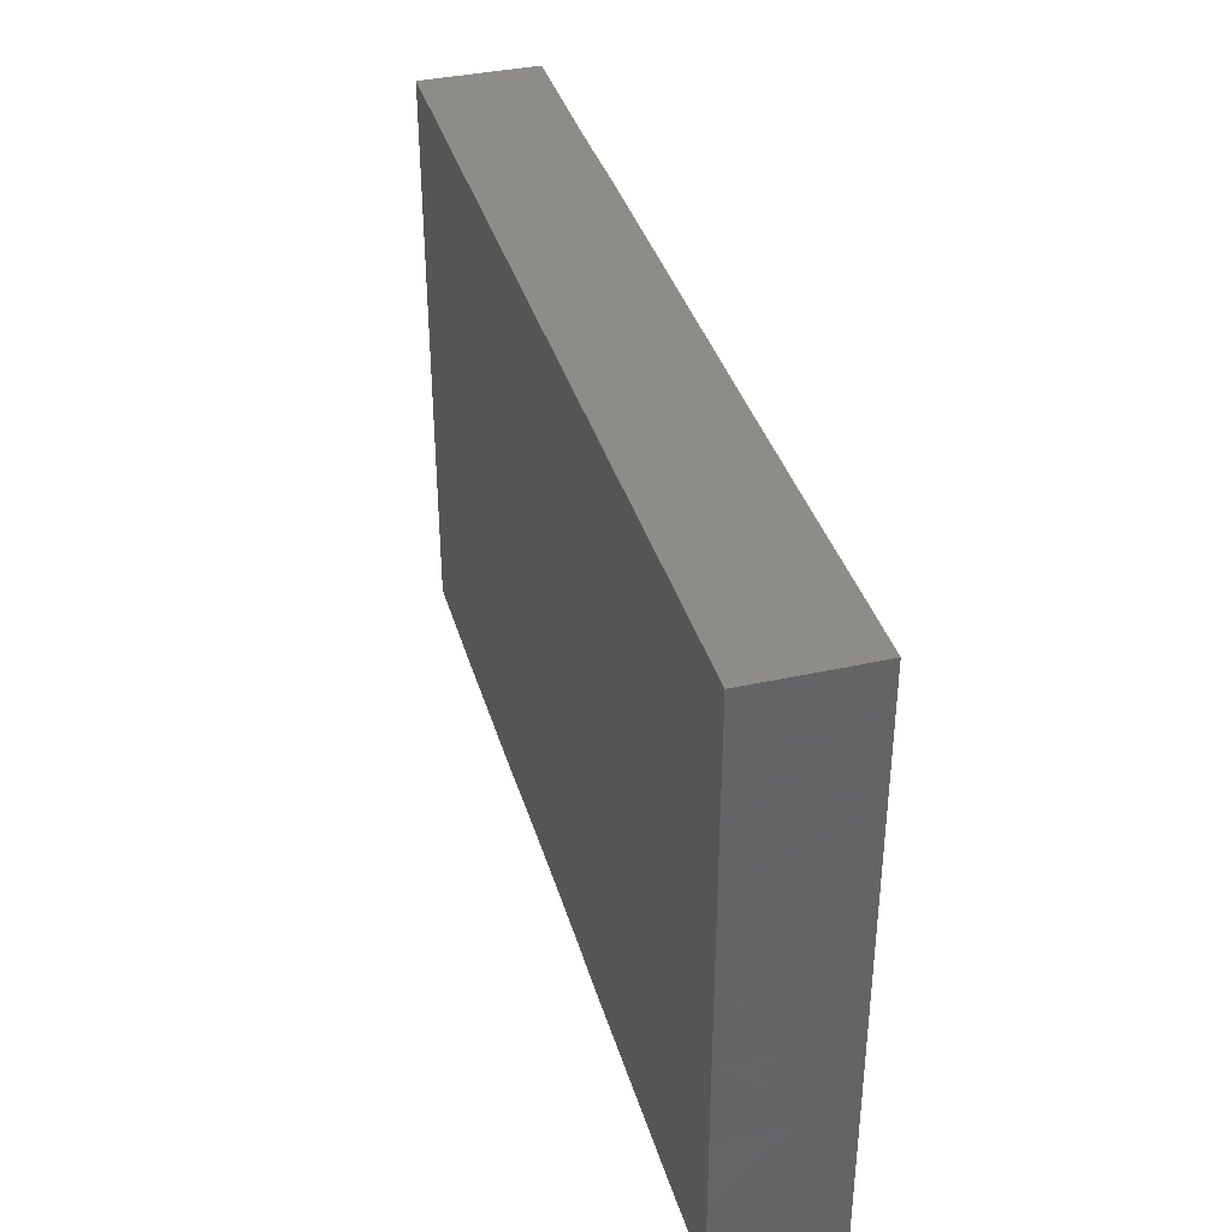
<metadata>
{"format":"stl","ext":"stl","renderer":"f3d","projection":"perspective","resolution":1024,"background":"white","views":[{"elev":37.3,"azim":-105.9,"up":"+Y"}]}
</metadata>
<code>
# stl→obj: 389 verts, 774 faces
v -0.09783 0.06193 -0.01264
v -0.09776 0.04939 -0.01264
v -0.09783 0.06193 0.001029
v 0.05319 0.05036 0.01264
v 0.06256 0.04546 0.01264
v 0.06217 0.06182 0.01264
v -0.09783 -0.04066 0.01264
v -0.07882 -0.04158 0.01264
v -0.08809 -0.03074 0.01264
v -0.0785 0.04181 0.01264
v -0.082 0.06193 0.01264
v -0.09783 0.03519 0.01264
v 0.04268 0.03794 -0.01264
v 0.0547 0.04911 -0.01264
v 0.05817 0.03629 -0.01264
v 0.06732 0.02823 0.01264
v 0.07915 0.02513 0.01264
v 0.07316 0.03803 0.01264
v -0.04692 0.04088 0.01264
v -0.06422 0.0421 0.01264
v -0.06034 0.03306 0.01264
v 0.006601 0.01352 -0.01264
v 0.005535 0.003818 -0.01264
v -0.005076 0.003717 -0.01264
v 0.01564 0.04088 0.01264
v 0.02282 0.03097 0.01264
v 0.03329 0.03964 0.01264
v 0.04235 -0.06193 0.0001741
v 0.04969 -0.06193 0.007486
v 0.03475 -0.06193 0.01264
v -0.08822 -0.05223 0.01264
v -0.09783 -0.0519 0.01264
v -0.08801 -0.06193 0.01264
v -0.0782 -0.06193 0.01264
v 0.08576 -0.06193 -0.01269
v 0.08538 -0.04572 -0.01264
v 0.09783 -0.0514 -0.01264
v 0.03932 0.06193 0.0004774
v 0.03128 0.06193 -0.01264
v 0.02211 0.06193 0.0009014
v -0.003631 -0.06193 0.01264
v 0.01593 -0.05275 0.01264
v -0.0001128 -0.04245 0.01264
v -0.09783 -0.06193 0.001144
v -0.09783 -0.04614 -0.01264
v -0.02417 0.06193 0.00595
v -0.02892 0.06193 -0.01264
v -0.03123 0.06193 -0.001776
v 0.09783 -0.01751 0.003038
v 0.09783 -0.0331 0.003425
v 0.09783 -0.0235 -0.01264
v 0.0392 -0.04336 0.01264
v 0.03008 -0.04141 0.01264
v 0.08544 0.04311 0.01264
v 0.07781 0.06182 0.01264
v 0.07245 0.05057 0.01264
v 0.0275 0.03768 -0.01264
v 0.01153 0.05364 -0.01264
v 0.01634 0.06193 -0.01264
v -0.08757 0.0476 -0.01264
v -0.09769 0.03685 -0.01264
v 0.09783 0.02453 -0.01264
v 0.08163 0.01406 -0.01264
v 0.07968 0.03064 -0.01264
v 0.06581 0.02672 -0.01264
v 0.05587 0.06193 -0.0005495
v 0.06282 0.06193 -0.01264
v 0.04692 0.06193 -0.01264
v 0.09783 -0.04976 -0.002196
v 0.09783 -0.06193 0.01264
v 0.09783 -0.06193 0
v 0.001725 -0.02697 -0.01264
v 0.02184 -0.02037 -0.01264
v 0.01907 -0.03729 -0.01264
v -0.04589 -0.06193 0.005753
v -0.05895 -0.06193 -0.0005816
v -0.03941 -0.06193 -0.001478
v -0.04692 -0.06193 -0.01275
v -0.05142 -0.06193 0.01264
v -0.06706 -0.06193 0.01264
v 0.0654 -0.06193 0.01264
v 0.08362 -0.06193 0.01264
v 0.07598 -0.05229 0.01264
v -0.06089 0.01063 -0.01264
v -0.05913 -0.004588 -0.01264
v -0.06832 0.001777 -0.01264
v 0.05677 0.01827 -0.01264
v 0.06599 0.01176 -0.01264
v 0.05079 0.02783 -0.01264
v -0.05833 0.03093 -0.01264
v -0.04566 0.02834 -0.01264
v -0.05122 0.01867 -0.01264
v -0.09783 0.008175 0.01264
v -0.08884 -0.001037 0.01264
v -0.08868 0.01227 0.01264
v -0.0782 -0.06193 -0.01275
v -0.087 -0.06193 -0.003065
v -0.08801 -0.06193 -0.01269
v -0.008809 0.04503 -0.01264
v -0.02198 0.04496 -0.01264
v -1.388e-17 0.06193 -0.01264
v -0.008283 0.02825 -0.01264
v 0.003191 0.03801 -0.01264
v 0.004746 0.02783 -0.01264
v -0.03578 -0.06193 0.01264
v -0.02671 -0.06193 -0.0005023
v -0.02463 -0.05304 -0.01264
v -0.04025 -0.05216 -0.01264
v -0.03404 -0.04419 -0.01264
v 0.04472 0.04911 -0.01264
v -0.09783 -0.0207 -0.003517
v -0.09783 -0.02944 0.003346
v -0.09783 -0.007418 0.01264
v 0.02844 -0.01268 -0.01264
v 0.0354 -0.02139 -0.01264
v -0.03731 -0.02835 -0.01264
v -0.02703 -0.03698 -0.01264
v 0.09783 -0.04159 -0.01264
v -0.005376 -0.008623 -0.01264
v 0.005626 -0.008175 -0.01264
v 0.09783 0.06193 0.0009062
v 0.09783 0.05146 0.01264
v 0.09783 0.05173 -0.002869
v 0.08358 0.05264 -0.01264
v 0.08582 0.06193 -0.01264
v 0.09783 0.04911 -0.01264
v 0.02003 0.02931 -0.01264
v 0.05018 -0.002797 -0.01264
v 0.04277 0.004471 -0.01264
v 0.0569 0.005248 -0.01264
v -0.01177 -0.03683 -0.01264
v 0.01616 -0.009329 -0.01264
v 0.01182 -0.01838 -0.01264
v -0.02038 -0.02909 -0.01264
v -0.06222 0.04164 -0.01264
v -0.0488 0.03834 -0.01264
v 0.0678 -0.06193 -0.0008289
v 0.0579 -0.06193 0.001934
v 0.0782 -0.04088 0.01264
v 0.06365 -0.04006 0.01264
v 0.01529 0.01932 -0.01264
v 0.003432 -0.03729 -0.01264
v -0.06695 0.06193 -0.01264
v -0.07364 0.06193 -0.006936
v -0.06808 0.06193 0.001509
v 0.08858 -0.06193 0.003179
v 0.09783 -0.06193 -0.01264
v -0.0209 0.02628 -0.01264
v -0.01557 -0.06193 -0.001429
v -0.02014 -0.06193 0.01264
v 0.09783 0.0397 -0.003716
v -0.09783 0.02035 0.01264
v -0.09769 0.003588 -0.01264
v 0.029 0.01924 -0.01264
v -0.06586 0.02116 -0.01264
v -0.02785 -0.004588 -0.01264
v -0.03054 0.01232 -0.01264
v -0.01267 0.01059 -0.01264
v -0.03717 0.005067 -0.01264
v -0.04349 -0.03729 -0.01264
v 0.08007 -0.01889 -0.01264
v 0.06599 -0.004588 -0.01264
v 0.0787 -0.003978 -0.01264
v 0.03912 0.0509 0.01264
v 0.04692 0.04088 0.01264
v -0.09783 -0.06193 -0.01264
v -0.06811 0.0526 -0.01264
v -0.07467 0.04359 -0.01264
v -0.06695 -0.04546 -0.01264
v -0.01004 -0.02067 0.01264
v -0.02117 -0.014 0.01264
v -0.02346 -0.0327 0.01264
v 0.0744 0.004738 -0.01264
v 0.07197 0.03657 -0.01264
v 0.01536 -0.06193 0.003471
v 0.02889 -0.06193 0.0016
v 0.06571 0.0478 -0.01264
v 0.07381 0.06193 -0.01264
v 0.07229 -0.04577 -0.01264
v 0.0737 -0.06193 -0.01275
v 0.06256 -0.06193 -0.01275
v -0.03929 0.05135 0.01264
v -0.05493 0.05135 0.01264
v -0.06857 0.05217 0.01264
v -0.07821 0.05291 0.01264
v -0.001843 -0.007021 0.01264
v -0.01807 -0.003739 0.01264
v -0.03128 -0.06193 -0.01275
v -0.05913 -0.03729 -0.01264
v -0.06745 -0.02842 -0.01264
v -0.05224 -0.02849 -0.01264
v 0.01158 -0.04604 -0.01264
v 0.02919 -0.04538 -0.01264
v 0.01979 -0.06193 -0.01264
v 0.004759 -0.06193 -0.003171
v 0.003577 -0.06193 0.0064
v -0.006057 -0.06193 0.001781
v 0.09783 0.0005783 0.01264
v 0.08801 0.01635 0.01264
v 0.08884 -0.006973 0.01264
v -0.004773 -0.06182 -0.01264
v -0.003621 -0.04711 -0.01264
v 0.003124 -0.0544 -0.01264
v 0.0816 -0.03627 -0.01264
v 0.08765 -0.04099 0.01264
v 0.09783 -0.02453 0.01264
v 0.07038 -0.01635 0.01264
v 0.07788 -0.007492 0.01264
v -0.004992 0.06193 0.002487
v -0.015 0.06193 0.01264
v -0.02734 -0.01957 -0.01264
v -0.04349 -0.02094 -0.01264
v -0.03849 -0.01166 -0.01264
v 0.02285 0.06193 0.01269
v 0.04692 0.06193 0.01275
v 0.04868 -0.03638 -0.01264
v 0.03538 -0.03494 -0.01264
v 0.05061 -0.01827 -0.01264
v -0.0473 0.06182 0.01264
v -0.06706 -0.06193 -0.01275
v -0.01589 0.06193 -0.01264
v -0.05131 0.003588 -0.01264
v -0.05098 -0.04517 -0.01264
v -0.09783 -0.0362 -0.00411
v -0.04407 -0.00333 -0.01264
v -0.06951 -0.03465 0.01264
v 0.03781 -0.05367 -0.01264
v 0.01573 -0.04129 0.01264
v 0.02346 -0.0327 0.01264
v 0.006448 -0.03275 0.01264
v -0.06294 0.06182 0.01264
v 0.09783 0.02453 0.01264
v 0.09783 0.02855 -0.004026
v 0.05818 -0.01159 -0.01264
v -0.03098 0.0434 0.01264
v -0.02062 0.05336 0.01264
v -0.03166 0.06182 0.01264
v -0.08328 -0.04603 -0.01264
v 0.04692 -0.06193 -0.01275
v -0.07467 -0.005737 -0.01264
v -0.06695 -0.01276 -0.01264
v -0.07696 -0.0531 0.01264
v 0.09783 -0.04088 0.01264
v 0.09783 -0.0514 0.01264
v 0.09783 0.03629 -0.01264
v 0.09783 0.0008341 -0.0008408
v 0.09783 -0.008575 -0.01264
v -0.06425 -0.02616 0.01264
v -0.07775 -0.02169 0.01264
v -0.0005444 0.009566 0.01264
v -0.00782 0.01635 0.01264
v -0.01557 0.007396 0.01264
v 0.04665 0.02659 0.01264
v 0.05693 0.01864 0.01264
v 0.05693 0.035 0.01264
v 0.007222 0.06193 0.002308
v 0.01094 -0.06193 0.01264
v 0.04253 -0.04546 -0.01264
v 0.04174 -0.01328 -0.01264
v 0.03193 0.001828 -0.01264
v 0.03591 0.02827 -0.01264
v -0.08259 0.03629 -0.01264
v -0.0764 0.006148 0.01264
v -0.0792 0.01568 0.01264
v -0.09783 -0.06193 0.01264
v 0.09783 0.06193 -0.01264
v 0.07188 -0.02911 -0.01264
v 0.06599 -0.03729 -0.01264
v 0.06799 0.06193 -0.001838
v 0.009785 -0.06185 -0.01264
v 0.05775 -0.02958 -0.01264
v 0.0585 -0.04496 -0.01264
v -0.06256 -0.008175 0.01264
v -0.07052 -0.01545 0.01264
v -0.05474 -0.01635 0.01264
v -0.0774 -0.007435 0.01264
v -0.05914 -0.02019 -0.01264
v -0.07573 -0.02064 -0.01264
v 0.09783 0.06193 0.01264
v -0.08801 0.06193 -0.01264
v -0.09783 0.04932 0.01264
v -0.05592 0.06193 0.002492
v 0.08648 0.006957 -0.01264
v 0.08797 -0.05142 0.01264
v -0.06793 -0.04818 0.01264
v 0.0885 0.04049 -0.01264
v 0.05157 -0.05358 -0.01264
v -0.01221 -0.01864 -0.01264
v -0.03211 -0.00663 0.01264
v -0.047 0.007906 0.01264
v -0.04744 0.02652 0.01264
v -0.05474 0.01635 0.01264
v -0.07511 -0.03611 -0.01264
v 0.03177 0.01682 0.01264
v 0.01722 0.002483 0.01264
v 0.03069 -0.007076 0.01264
v -1.388e-17 0.02453 0.01264
v 0.001572 0.04121 0.01264
v -0.02346 0.0327 0.01264
v 0.07825 0.00897 0.01264
v -0.0157 0.02396 0.01264
v -0.03128 0.008175 0.01264
v -0.02342 0.01614 0.01264
v -0.03883 0.01665 0.01264
v 0.04262 0.01806 -0.01264
v -0.07533 0.0224 -0.01264
v 0.04986 0.01139 -0.01264
v -0.07918 -0.06193 0.003169
v -0.04692 -0.04088 0.01264
v -0.04692 -0.05264 0.01264
v -0.03909 -0.04722 0.01264
v -0.03167 -0.02444 0.01264
v 0.05474 6.939e-18 0.01264
v 0.04681 -0.01677 0.01264
v 0.06286 -0.008352 0.01264
v 0.02388 0.05117 0.01264
v 0.01303 0.05013 0.01264
v 0.06883 0.01833 0.01264
v -0.01564 0.04088 0.01264
v -0.007811 0.05216 0.01264
v -0.08769 -0.01565 0.01264
v -0.05726 0.05076 -0.01264
v -0.03894 -0.0326 0.01264
v 0.02384 -0.01638 0.01264
v -0.05072 -0.01374 -0.01264
v 0.08634 -0.02553 -0.01264
v -0.09783 -0.01136 0.002619
v -0.08434 -0.01181 -0.01264
v -0.09769 -0.01276 -0.01264
v 0.03899 7.198e-05 0.01264
v -0.05535 -0.0295 0.01264
v -0.04555 -0.02583 0.01264
v 0.07819 -0.02514 0.01264
v 0.07077 -0.03276 0.01264
v 0.01683 -0.008139 0.01264
v 0.01564 -0.02453 0.01264
v 0.00782 0.0327 0.01264
v -0.01575 -0.04099 0.01264
v -0.0228 -0.04902 0.01264
v -0.01243 -0.053 0.01264
v 0.06252 -0.02423 0.01264
v 0.05488 -0.0329 0.01264
v 0.0549 -0.04973 0.01264
v -0.003741 -0.0316 0.01264
v -0.06272 0.006851 0.01264
v 0.08846 0.03269 0.01264
v 0.01385 0.0241 0.01264
v 0.04631 -0.02591 0.01264
v -0.05722 -0.04974 0.01264
v -0.07523 0.01179 -0.01264
v 0.02299 0.01119 -0.01264
v -0.0457 -0.007226 0.01264
v -0.03128 0.02453 0.01264
v 0.04679 0.008541 0.01264
v 0.08684 -0.008948 -0.01264
v -0.01511 -0.004957 -0.01264
v -0.09783 0.04178 0.002073
v -0.04129 0.01406 -0.01264
v -0.03252 0.02469 -0.01264
v -0.09783 0.06193 0.01264
v 0.03467 0.01125 -0.01264
v -6.719e-05 0.06193 0.01264
v 0.01685 0.01256 0.01264
v 0.007764 0.01657 0.01264
v 0.01564 0.003588 -0.01264
v -0.04172 0.04509 -0.01264
v -0.04139 0.06193 -0.01264
v -0.03474 0.03676 -0.01264
v -0.05699 -0.06193 -0.01275
v -0.07127 0.03287 0.01264
v -0.01638 -0.06193 -0.01264
v 0.06599 -0.02094 -0.01264
v 0.0704 -0.0002602 0.01264
v 0.06271 0.007456 0.01264
v -0.0391 6.939e-18 0.01264
v -0.03481 0.03451 0.01264
v -0.04621 0.06193 -0.00287
v -0.05325 0.06193 -0.01264
v 0.0391 -0.0327 0.01264
v 0.03128 -0.02453 0.01264
v 0.03128 -0.06193 -0.01275
v -0.03053 -0.03988 0.01264
v -0.05507 -0.0005492 0.01264
v -0.09769 -0.02911 -0.01264
v -0.04121 0.06193 0.005052
v -0.0903 0.01172 -0.01264
v -0.08248 0.0004179 -0.01264
v -0.09769 0.02453 -0.01264
v -0.08602 -0.03058 -0.01264
f 1 2 3
f 4 5 6
f 7 8 9
f 10 11 12
f 13 14 15
f 16 17 18
f 19 20 21
f 22 23 24
f 25 26 27
f 28 29 30
f 31 7 32
f 33 34 31
f 35 36 37
f 38 39 40
f 41 42 43
f 44 7 45
f 46 47 48
f 49 50 51
f 30 52 53
f 54 55 56
f 57 58 59
f 2 60 61
f 62 63 64
f 65 64 63
f 66 67 68
f 69 70 71
f 72 73 74
f 75 76 77
f 76 78 77
f 76 79 80
f 81 82 83
f 84 85 86
f 87 65 88
f 15 89 13
f 90 91 92
f 93 94 95
f 96 97 98
f 99 100 101
f 102 103 104
f 105 77 106
f 107 108 109
f 110 57 59
f 102 100 103
f 111 112 113
f 73 114 115
f 116 117 109
f 79 76 75
f 36 118 37
f 119 24 120
f 121 122 123
f 124 125 126
f 127 103 57
f 128 129 130
f 117 131 107
f 132 133 120
f 131 134 72
f 90 135 136
f 137 81 138
f 139 140 83
f 102 104 22
f 141 22 104
f 74 142 72
f 143 144 145
f 146 35 71
f 71 35 147
f 148 100 102
f 106 149 150
f 126 123 151
f 93 152 153
f 127 154 141
f 24 102 22
f 90 92 155
f 156 157 158
f 156 159 157
f 116 109 160
f 118 51 50
f 161 162 163
f 164 165 4
f 97 44 166
f 98 97 166
f 146 71 70
f 167 135 168
f 78 169 108
f 170 171 172
f 162 173 163
f 174 64 65
f 110 14 13
f 175 176 30
f 65 63 88
f 173 88 63
f 177 178 124
f 179 180 181
f 120 24 23
f 182 183 19
f 97 33 44
f 184 11 185
f 186 187 171
f 106 77 188
f 189 190 191
f 192 193 194
f 193 192 74
f 195 196 197
f 162 130 88
f 198 199 200
f 201 202 203
f 36 204 118
f 205 206 200
f 207 200 208
f 209 46 210
f 211 212 213
f 212 211 116
f 214 164 215
f 11 145 144
f 216 217 218
f 215 4 6
f 183 182 219
f 220 76 80
f 46 221 47
f 222 85 84
f 160 189 191
f 189 160 223
f 45 7 224
f 169 189 223
f 156 225 159
f 226 9 8
f 156 213 225
f 193 227 194
f 228 229 230
f 20 183 184
f 184 231 11
f 151 232 233
f 128 130 234
f 235 236 237
f 234 218 128
f 96 238 169
f 181 137 138
f 239 181 138
f 240 86 241
f 34 80 242
f 69 243 244
f 245 151 233
f 246 247 62
f 248 249 226
f 250 251 252
f 29 28 138
f 181 180 137
f 247 49 51
f 253 254 255
f 101 209 256
f 105 75 77
f 40 59 256
f 105 79 75
f 257 175 30
f 217 258 193
f 71 147 69
f 37 118 69
f 259 115 114
f 114 260 259
f 57 13 261
f 60 262 61
f 263 264 95
f 32 265 31
f 92 84 155
f 134 131 117
f 121 123 266
f 267 204 268
f 269 121 125
f 270 192 194
f 203 192 270
f 8 7 31
f 124 178 125
f 129 128 260
f 216 271 272
f 273 274 275
f 274 273 276
f 277 278 241
f 159 225 222
f 269 279 121
f 117 107 109
f 278 240 241
f 280 143 167
f 60 280 167
f 12 11 281
f 282 145 231
f 63 62 283
f 37 147 35
f 70 284 82
f 8 285 226
f 286 124 126
f 265 33 31
f 143 280 144
f 66 215 6
f 20 19 183
f 80 285 242
f 261 127 57
f 154 127 261
f 38 66 68
f 38 215 66
f 272 181 287
f 134 288 72
f 171 187 289
f 290 291 292
f 278 190 293
f 110 13 57
f 294 295 296
f 19 21 291
f 40 214 38
f 257 42 41
f 74 73 217
f 193 74 217
f 56 5 18
f 210 237 236
f 297 298 299
f 300 208 200
f 252 251 301
f 302 303 304
f 89 261 13
f 89 305 261
f 262 168 306
f 211 213 156
f 201 195 197
f 125 121 266
f 305 89 87
f 87 307 305
f 308 33 97
f 203 270 201
f 309 310 311
f 289 312 171
f 313 314 315
f 25 316 317
f 165 255 4
f 318 17 16
f 236 319 320
f 9 249 321
f 112 7 113
f 322 135 167
f 95 152 93
f 169 220 96
f 125 266 126
f 255 254 16
f 145 11 231
f 6 55 269
f 259 218 115
f 34 33 308
f 309 311 323
f 253 255 165
f 174 124 64
f 296 324 314
f 139 284 205
f 206 49 198
f 200 206 198
f 277 241 325
f 326 204 267
f 268 204 179
f 113 327 111
f 328 329 153
f 330 314 313
f 206 50 49
f 331 309 332
f 333 334 139
f 324 335 336
f 243 206 205
f 206 243 50
f 295 335 296
f 191 190 277
f 297 337 298
f 338 339 340
f 140 341 342
f 257 196 175
f 263 94 276
f 140 343 81
f 286 245 62
f 64 286 62
f 41 43 340
f 150 340 339
f 230 344 43
f 55 54 122
f 345 292 264
f 288 211 156
f 149 197 150
f 5 255 18
f 199 232 346
f 17 199 346
f 302 289 187
f 26 337 347
f 342 341 348
f 116 211 134
f 319 298 320
f 299 298 319
f 104 127 141
f 341 334 333
f 284 243 205
f 195 270 194
f 72 120 133
f 333 207 341
f 272 271 268
f 80 349 285
f 309 226 349
f 226 309 331
f 84 350 155
f 306 155 350
f 314 348 341
f 351 141 154
f 336 335 186
f 336 186 230
f 275 352 273
f 62 232 246
f 353 304 303
f 354 294 330
f 309 349 310
f 298 25 317
f 24 158 102
f 31 242 8
f 137 82 81
f 137 146 82
f 321 113 9
f 18 54 56
f 8 242 285
f 243 284 244
f 163 283 355
f 163 173 283
f 68 39 38
f 196 195 175
f 35 137 180
f 173 63 283
f 356 119 288
f 24 119 356
f 194 176 175
f 233 232 62
f 12 281 357
f 269 67 66
f 93 153 113
f 70 69 244
f 147 37 69
f 279 122 121
f 266 123 126
f 83 284 139
f 184 185 10
f 73 72 133
f 90 155 306
f 318 16 254
f 358 157 159
f 247 246 198
f 358 359 157
f 96 220 80
f 11 360 281
f 265 32 44
f 164 4 215
f 305 154 261
f 361 154 305
f 184 183 231
f 182 235 237
f 5 56 6
f 236 320 210
f 320 317 362
f 310 349 79
f 295 363 364
f 305 307 129
f 260 132 351
f 351 132 365
f 46 209 221
f 256 209 362
f 225 85 222
f 47 366 367
f 35 146 137
f 81 29 138
f 29 81 30
f 368 366 100
f 25 27 316
f 116 134 117
f 312 332 323
f 369 78 76
f 344 172 338
f 170 172 344
f 359 368 100
f 359 100 148
f 48 47 367
f 59 40 39
f 359 358 91
f 241 86 85
f 314 341 315
f 341 207 315
f 239 138 28
f 17 318 300
f 142 192 202
f 169 293 189
f 189 293 190
f 101 221 209
f 48 237 46
f 370 10 12
f 150 339 311
f 88 130 87
f 87 130 307
f 258 272 287
f 198 49 247
f 202 192 203
f 18 346 54
f 316 27 164
f 316 164 214
f 66 6 269
f 247 283 62
f 217 73 115
f 295 294 363
f 91 358 92
f 100 366 47
f 330 296 314
f 351 154 361
f 232 122 346
f 371 149 106
f 18 17 346
f 201 270 195
f 40 256 214
f 227 258 287
f 372 267 271
f 168 135 306
f 135 90 306
f 119 72 288
f 284 70 244
f 359 158 157
f 14 67 177
f 190 278 277
f 216 258 217
f 208 315 207
f 42 228 43
f 228 230 43
f 315 373 374
f 280 60 2
f 332 309 323
f 308 97 96
f 153 329 327
f 360 11 3
f 76 220 369
f 220 169 369
f 55 279 269
f 234 130 162
f 185 11 10
f 344 230 170
f 170 230 186
f 20 370 21
f 132 114 73
f 275 289 352
f 42 257 30
f 375 289 302
f 235 376 299
f 355 283 247
f 161 355 51
f 54 346 122
f 73 133 132
f 103 58 57
f 355 247 51
f 199 17 300
f 296 330 294
f 100 221 101
f 330 313 354
f 120 23 365
f 317 320 298
f 374 354 313
f 332 275 331
f 331 275 248
f 9 113 7
f 358 222 92
f 242 31 34
f 226 249 9
f 35 180 36
f 302 187 252
f 336 230 229
f 377 378 282
f 378 143 282
f 341 140 334
f 291 376 19
f 264 292 21
f 304 291 290
f 239 227 287
f 374 318 254
f 299 319 235
f 235 319 236
f 125 178 269
f 14 68 67
f 120 72 119
f 103 101 58
f 367 377 48
f 106 188 371
f 363 347 364
f 366 322 378
f 52 30 343
f 375 302 290
f 290 302 304
f 245 286 126
f 343 342 52
f 251 297 301
f 245 126 151
f 297 299 301
f 376 291 353
f 279 55 122
f 223 160 108
f 258 227 193
f 179 36 180
f 294 27 26
f 356 156 158
f 365 132 120
f 368 359 91
f 368 91 136
f 234 372 218
f 359 148 158
f 300 374 373
f 318 374 300
f 379 348 380
f 348 314 380
f 28 381 239
f 167 168 60
f 372 234 161
f 94 113 321
f 94 321 276
f 131 202 107
f 107 202 371
f 107 371 188
f 11 144 280
f 143 145 282
f 313 315 374
f 227 239 381
f 151 122 232
f 152 264 12
f 295 364 186
f 43 338 340
f 96 80 308
f 227 381 194
f 169 223 108
f 78 369 169
f 333 205 200
f 292 291 21
f 94 263 95
f 322 136 135
f 347 297 364
f 226 331 248
f 297 347 337
f 337 25 298
f 339 382 311
f 347 363 294
f 379 53 52
f 343 30 81
f 199 300 200
f 325 212 191
f 44 33 265
f 142 131 72
f 131 142 202
f 383 273 352
f 325 241 85
f 215 38 214
f 90 136 91
f 311 382 323
f 352 289 375
f 276 273 263
f 172 382 338
f 171 312 172
f 86 350 84
f 4 255 5
f 197 196 41
f 32 7 44
f 2 1 280
f 3 11 280
f 263 345 264
f 26 347 294
f 42 53 228
f 53 229 228
f 83 82 284
f 377 367 378
f 208 373 315
f 291 304 353
f 100 47 221
f 150 197 41
f 27 165 164
f 224 112 384
f 143 378 322
f 103 100 99
f 362 210 320
f 62 245 233
f 19 376 235
f 19 235 182
f 45 166 44
f 183 219 231
f 282 231 219
f 182 237 219
f 237 385 219
f 177 174 15
f 191 116 160
f 191 212 116
f 260 128 259
f 89 65 87
f 288 134 211
f 377 282 385
f 310 79 105
f 171 170 186
f 277 325 191
f 74 192 142
f 59 58 101
f 256 59 101
f 22 141 365
f 365 141 351
f 305 129 361
f 260 351 361
f 150 311 105
f 106 150 105
f 20 10 370
f 210 46 237
f 107 188 108
f 281 360 3
f 178 67 269
f 181 239 287
f 264 21 370
f 56 55 6
f 324 336 380
f 380 336 229
f 113 94 93
f 338 43 344
f 139 205 333
f 353 301 299
f 353 303 301
f 197 149 201
f 214 317 316
f 290 345 383
f 290 292 345
f 68 14 110
f 386 387 153
f 387 328 153
f 104 103 127
f 217 115 218
f 280 1 3
f 293 328 278
f 187 186 252
f 18 255 16
f 349 226 285
f 153 152 388
f 12 388 152
f 86 240 387
f 327 329 111
f 7 112 224
f 129 260 361
f 204 36 179
f 306 386 388
f 166 45 98
f 225 213 325
f 212 325 213
f 222 358 159
f 366 368 136
f 24 356 158
f 186 335 295
f 113 153 327
f 238 293 169
f 238 384 389
f 238 389 293
f 272 258 216
f 307 130 129
f 15 174 65
f 386 350 387
f 328 240 278
f 387 350 86
f 194 381 176
f 349 80 79
f 150 41 340
f 34 308 80
f 41 196 257
f 371 201 149
f 112 111 384
f 14 177 15
f 366 136 322
f 132 260 114
f 83 140 81
f 143 322 167
f 281 3 2
f 385 282 219
f 48 385 237
f 78 188 77
f 45 238 98
f 371 202 201
f 306 388 262
f 293 389 328
f 321 249 276
f 389 384 328
f 384 238 45
f 273 345 263
f 383 345 273
f 61 262 388
f 78 108 188
f 357 388 12
f 357 61 388
f 352 375 290
f 383 352 290
f 387 240 328
f 299 376 353
f 386 306 350
f 99 101 103
f 26 25 337
f 2 61 357
f 161 234 162
f 15 65 89
f 208 300 373
f 111 329 384
f 249 274 276
f 329 328 384
f 370 12 264
f 275 274 248
f 289 275 312
f 384 45 224
f 27 253 165
f 324 380 314
f 386 153 388
f 207 333 200
f 60 168 262
f 372 271 218
f 267 372 161
f 161 51 326
f 148 102 158
f 312 323 382
f 312 382 172
f 380 229 53
f 380 53 379
f 52 348 379
f 118 326 51
f 52 342 348
f 84 92 222
f 250 297 251
f 297 250 364
f 301 303 252
f 254 253 354
f 354 253 294
f 198 232 199
f 267 161 326
f 161 163 355
f 286 64 124
f 356 288 156
f 264 152 95
f 110 39 68
f 110 59 39
f 98 238 96
f 82 146 70
f 281 2 357
f 198 246 232
f 69 118 50
f 69 50 243
f 123 122 151
f 175 195 194
f 204 326 118
f 294 253 27
f 30 176 28
f 176 381 28
f 225 325 85
f 23 22 365
f 186 364 250
f 385 48 377
f 275 332 312
f 209 210 362
f 186 250 252
f 214 362 317
f 214 256 362
f 105 311 310
f 160 109 108
f 302 252 303
f 218 271 216
f 174 177 124
f 178 177 67
f 274 249 248
f 10 20 184
f 338 382 339
f 30 53 42
f 335 324 296
f 343 140 342
f 374 254 354
f 334 140 139
f 218 259 128
f 179 181 272
f 268 179 272
f 268 271 267
f 162 88 173
f 367 366 378

</code>
